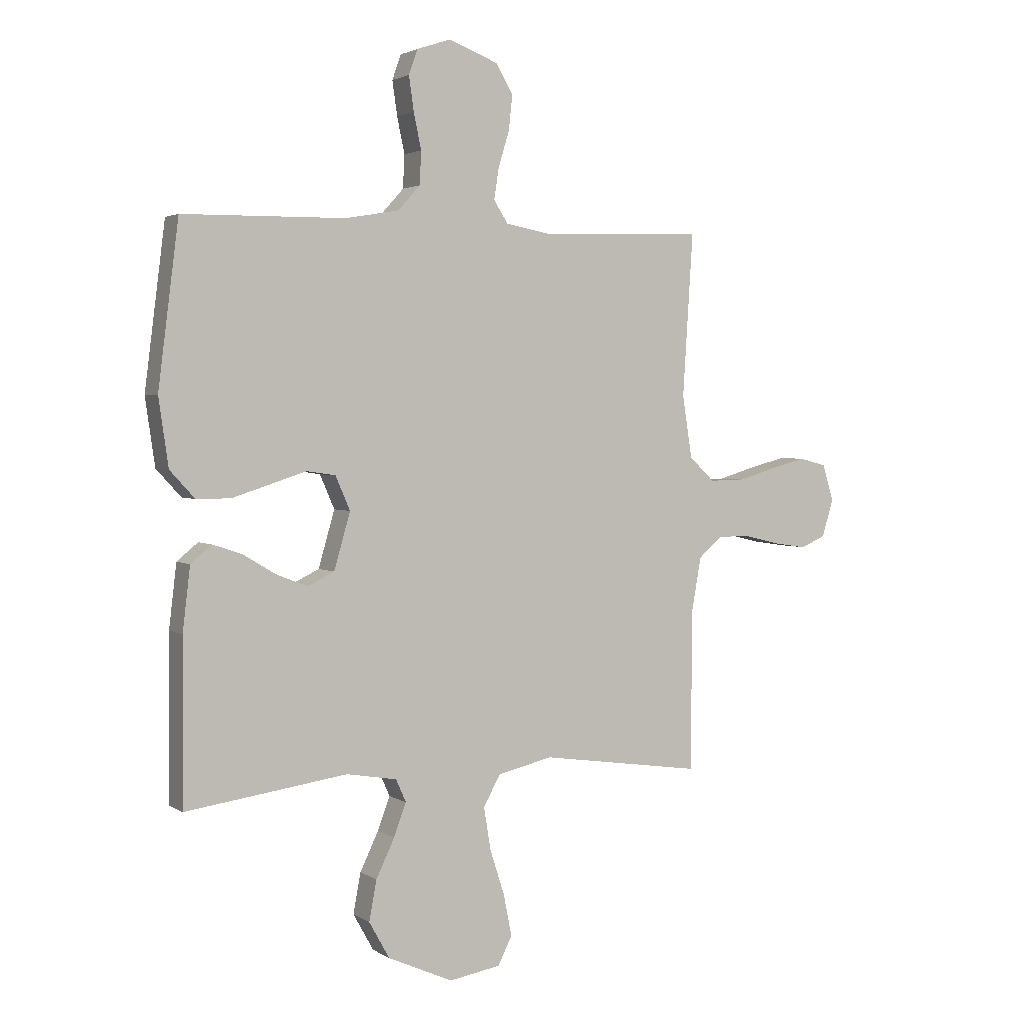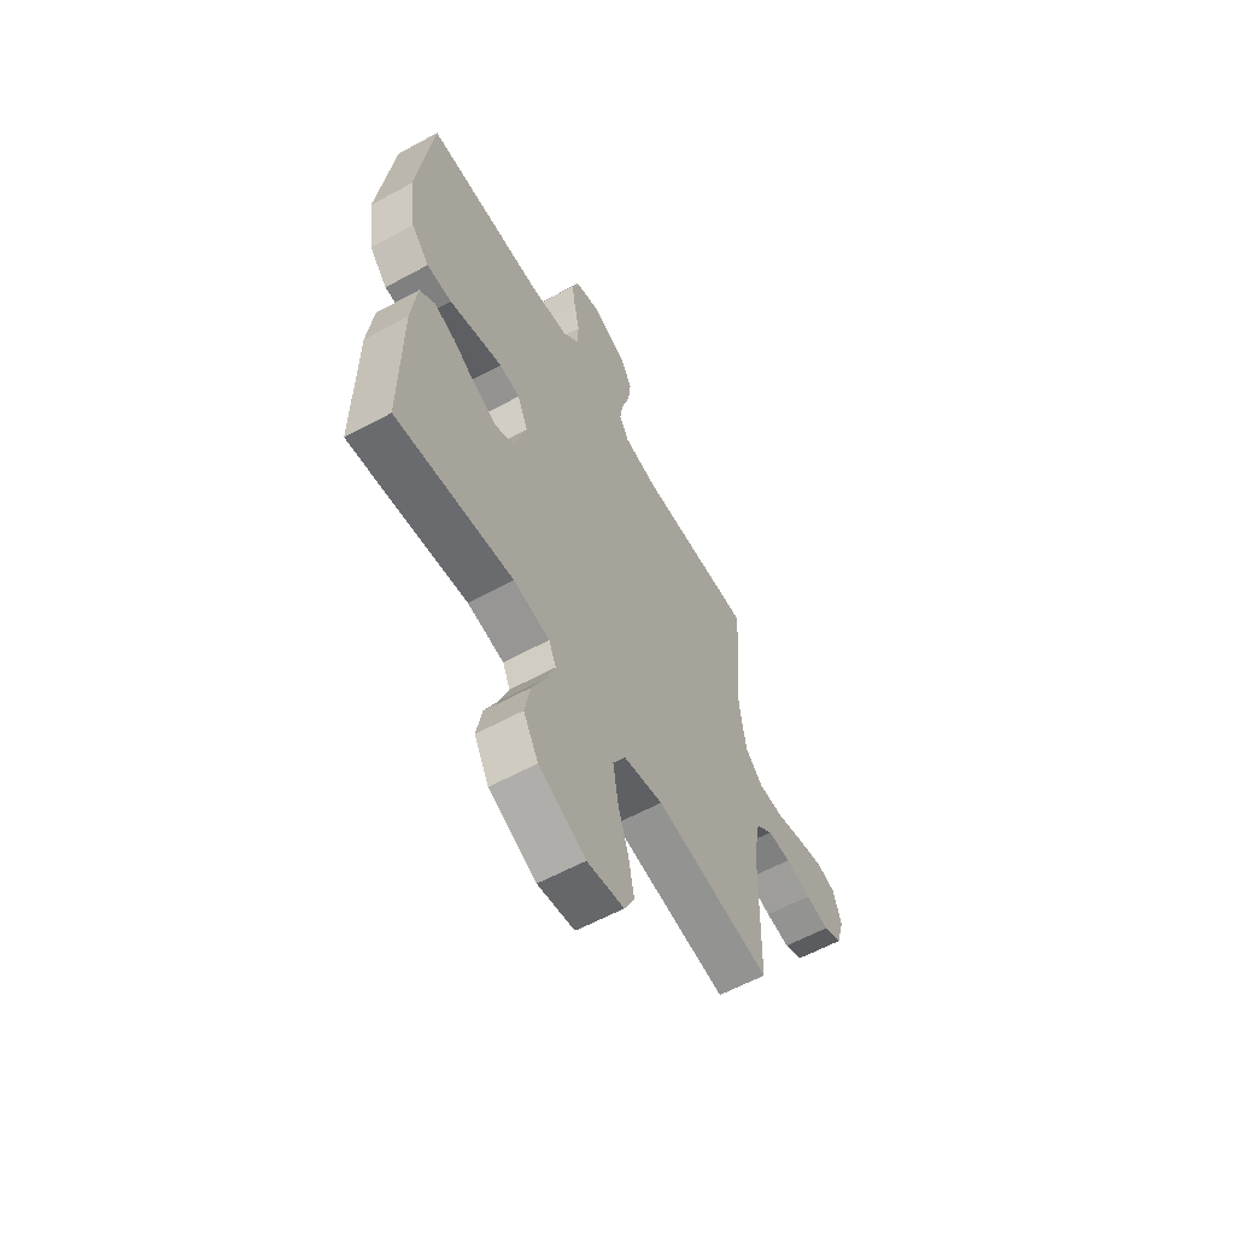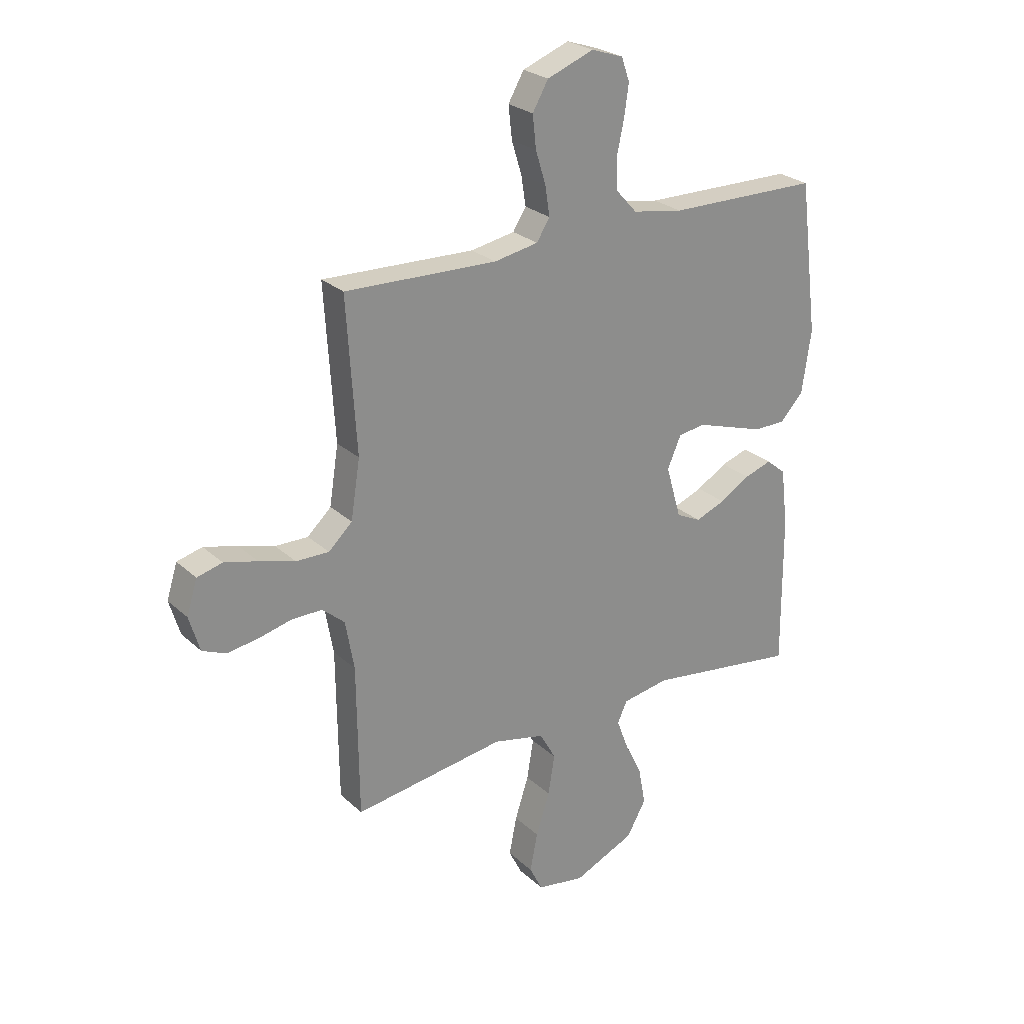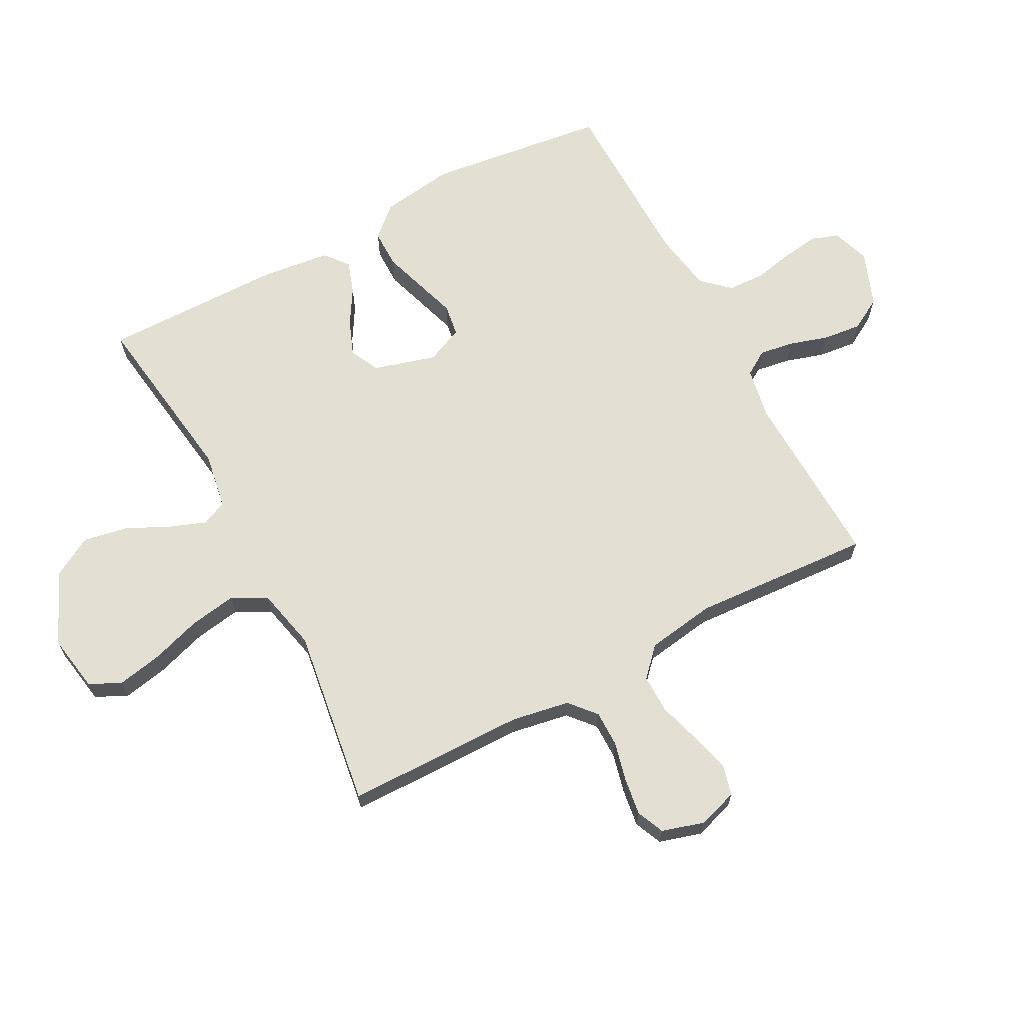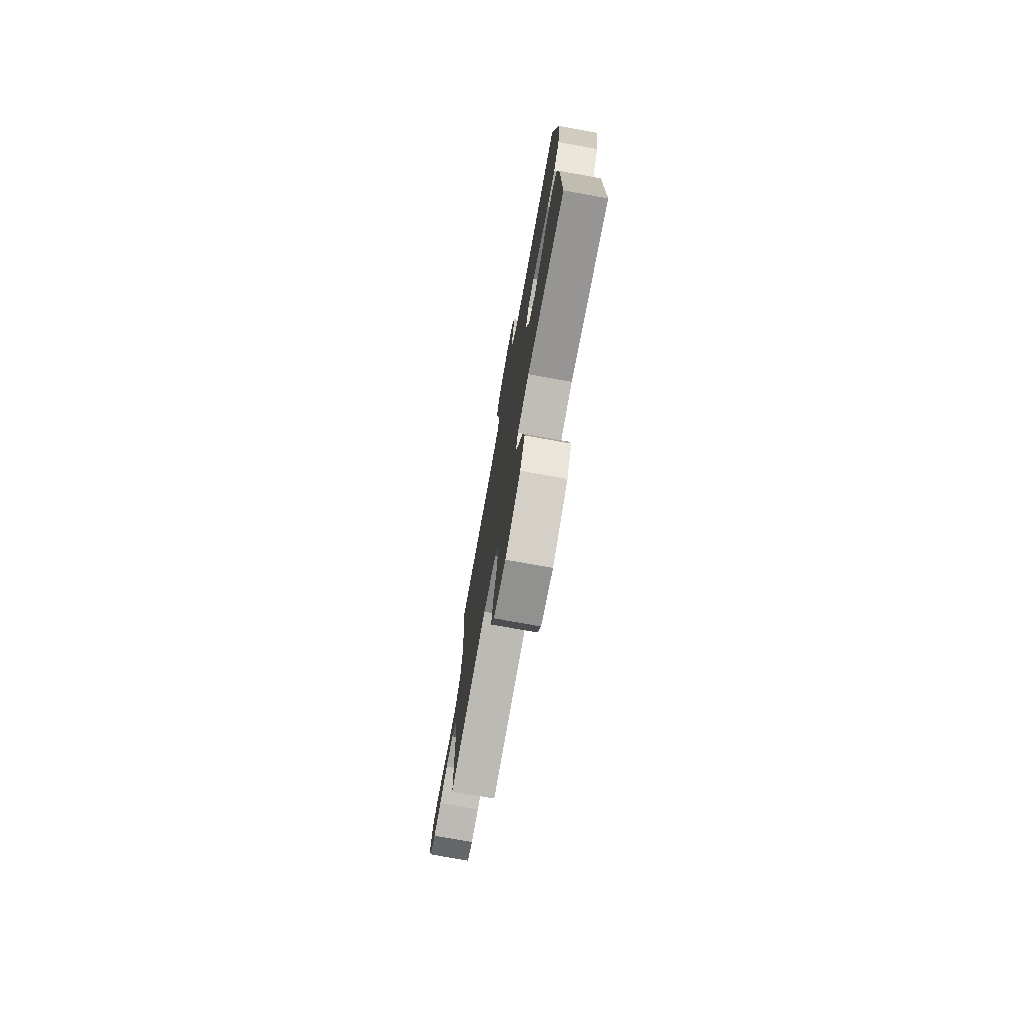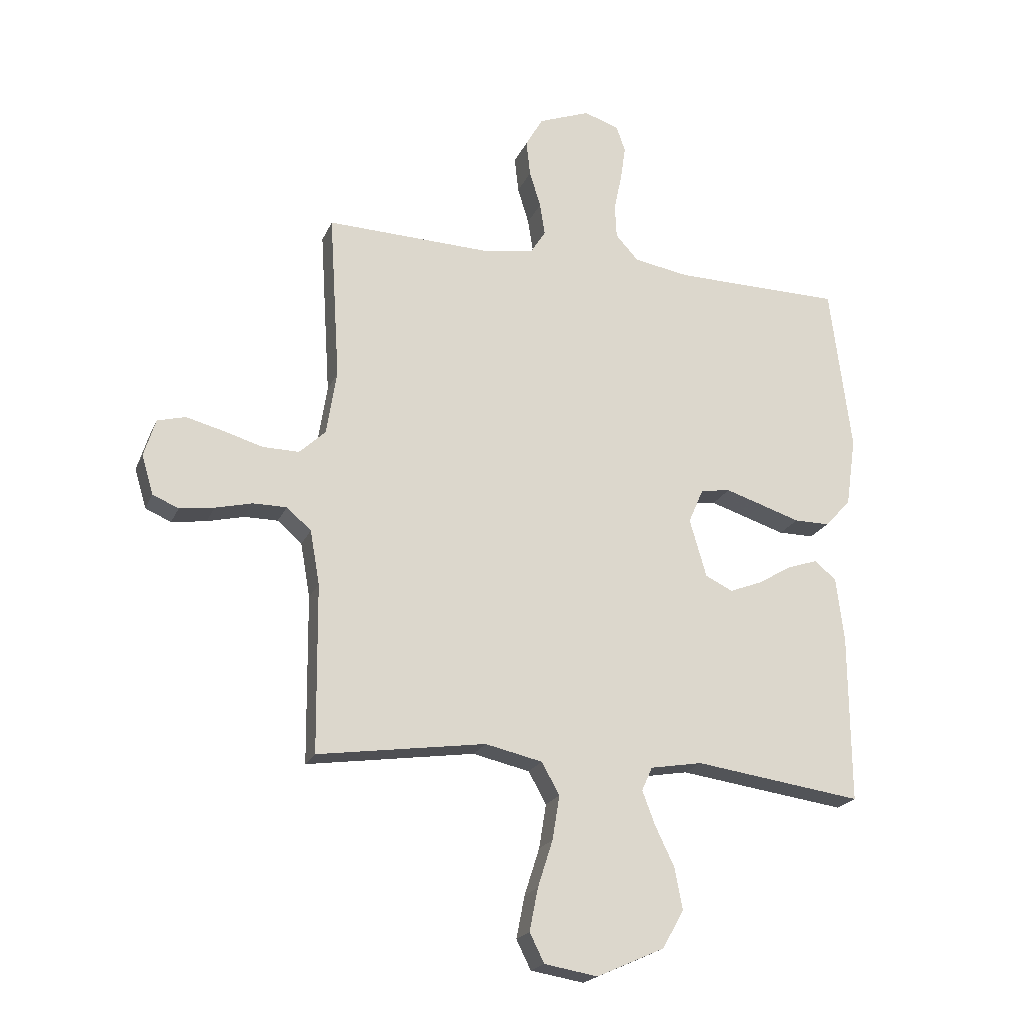
<metadata>
{"format":"obj","ext":"obj","renderer":"f3d","projection":"perspective","resolution":1024,"background":"white","views":[{"elev":2.7,"azim":152.7,"up":"+Z"},{"elev":-60.0,"azim":119.1,"up":"+Z"},{"elev":25.7,"azim":-35.3,"up":"+Z"},{"elev":66.6,"azim":-118.0,"up":"+Y"},{"elev":-75.5,"azim":79.8,"up":"+Z"},{"elev":-20.7,"azim":-18.5,"up":"+Z"}]}
</metadata>
<code>
v -0.5 0.07 -0.5
v -0.503 0.07 -0.2
v -0.52 0.07 -0.103
v -0.564 0.07 -0.065
v -0.624 0.07 -0.065
v -0.69 0.07 -0.081
v -0.752 0.07 -0.09
v -0.798 0.07 -0.07
v -0.819 0.07 0
v -0.798 0.07 0.067
v -0.748 0.07 0.08
v -0.682 0.07 0.063
v -0.611 0.07 0.042
v -0.546 0.07 0.041
v -0.499 0.07 0.085
v -0.481 0.07 0.2
v -0.5 0.07 0.5
v -0.2 0.07 0.49
v -0.113 0.07 0.506
v -0.087 0.07 0.547
v -0.096 0.07 0.605
v -0.116 0.07 0.67
v -0.123 0.07 0.734
v -0.092 0.07 0.788
v 0 0.07 0.823
v 0.063 0.07 0.802
v 0.079 0.07 0.756
v 0.07 0.07 0.693
v 0.056 0.07 0.627
v 0.059 0.07 0.566
v 0.1 0.07 0.521
v 0.2 0.07 0.504
v 0.5 0.07 0.5
v 0.538 0.07 0.2
v 0.52 0.07 0.076
v 0.474 0.07 0.026
v 0.41 0.07 0.026
v 0.339 0.07 0.049
v 0.273 0.07 0.07
v 0.22 0.07 0.062
v 0.193 0.07 0
v 0.223 0.07 -0.104
v 0.272 0.07 -0.128
v 0.331 0.07 -0.105
v 0.391 0.07 -0.069
v 0.445 0.07 -0.051
v 0.484 0.07 -0.083
v 0.498 0.07 -0.2
v 0.5 0.07 -0.5
v 0.2 0.07 -0.458
v 0.107 0.07 -0.474
v 0.088 0.07 -0.516
v 0.111 0.07 -0.577
v 0.145 0.07 -0.648
v 0.159 0.07 -0.722
v 0.121 0.07 -0.79
v 0 0.07 -0.844
v -0.095 0.07 -0.828
v -0.121 0.07 -0.776
v -0.106 0.07 -0.7
v -0.079 0.07 -0.616
v -0.066 0.07 -0.537
v -0.098 0.07 -0.48
v -0.2 0.07 -0.457
v -0.5 0 -0.5
v -0.503 0 -0.2
v -0.52 0 -0.103
v -0.564 0 -0.065
v -0.624 0 -0.065
v -0.69 0 -0.081
v -0.752 0 -0.09
v -0.798 0 -0.07
v -0.819 0 0
v -0.798 0 0.067
v -0.748 0 0.08
v -0.682 0 0.063
v -0.611 0 0.042
v -0.546 0 0.041
v -0.499 0 0.085
v -0.481 0 0.2
v -0.5 0 0.5
v -0.2 0 0.49
v -0.113 0 0.506
v -0.087 0 0.547
v -0.096 0 0.605
v -0.116 0 0.67
v -0.123 0 0.734
v -0.092 0 0.788
v 0 0 0.823
v 0.063 0 0.802
v 0.079 0 0.756
v 0.07 0 0.693
v 0.056 0 0.627
v 0.059 0 0.566
v 0.1 0 0.521
v 0.2 0 0.504
v 0.5 0 0.5
v 0.538 0 0.2
v 0.52 0 0.076
v 0.474 0 0.026
v 0.41 0 0.026
v 0.339 0 0.049
v 0.273 0 0.07
v 0.22 0 0.062
v 0.193 0 0
v 0.223 0 -0.104
v 0.272 0 -0.128
v 0.331 0 -0.105
v 0.391 0 -0.069
v 0.445 0 -0.051
v 0.484 0 -0.083
v 0.498 0 -0.2
v 0.5 0 -0.5
v 0.2 0 -0.458
v 0.107 0 -0.474
v 0.088 0 -0.516
v 0.111 0 -0.577
v 0.145 0 -0.648
v 0.159 0 -0.722
v 0.121 0 -0.79
v 0 0 -0.844
v -0.095 0 -0.828
v -0.121 0 -0.776
v -0.106 0 -0.7
v -0.079 0 -0.616
v -0.066 0 -0.537
v -0.098 0 -0.48
v -0.2 0 -0.457
f 59 60 61
f 58 59 61
f 57 58 61
f 56 57 61
f 55 56 61
f 54 55 61
f 53 54 61
f 52 53 61 62
f 51 52 62 63
f 48 49 50
f 47 48 50
f 46 47 50
f 45 46 50
f 44 45 50
f 51 63 64
f 50 51 64
f 44 50 64
f 43 44 64
f 36 37 38
f 35 36 38
f 34 35 38
f 33 34 38
f 32 33 38
f 31 32 38 39
f 30 31 39 40
f 27 28 29
f 26 27 29
f 25 26 29
f 24 25 29
f 23 24 29
f 22 23 29
f 21 22 29
f 20 21 29 30
f 30 40 41
f 20 30 41
f 19 20 41
f 16 17 18
f 19 41 42
f 18 19 42
f 16 18 42
f 15 16 42
f 11 12 13
f 10 11 13
f 9 10 13
f 8 9 13
f 7 8 13
f 6 7 13
f 5 6 13
f 4 5 13 14
f 64 1 2
f 43 64 2
f 42 43 2
f 15 42 2
f 3 4 14 15
f 2 3 15
f 125 124 123
f 125 123 122
f 125 122 121
f 125 121 120
f 125 120 119
f 125 119 118
f 125 118 117
f 126 125 117 116
f 127 126 116 115
f 114 113 112
f 114 112 111
f 114 111 110
f 114 110 109
f 114 109 108
f 128 127 115
f 128 115 114
f 128 114 108
f 128 108 107
f 102 101 100
f 102 100 99
f 102 99 98
f 102 98 97
f 102 97 96
f 103 102 96 95
f 104 103 95 94
f 93 92 91
f 93 91 90
f 93 90 89
f 93 89 88
f 93 88 87
f 93 87 86
f 93 86 85
f 94 93 85 84
f 105 104 94
f 105 94 84
f 105 84 83
f 82 81 80
f 106 105 83
f 106 83 82
f 106 82 80
f 106 80 79
f 77 76 75
f 77 75 74
f 77 74 73
f 77 73 72
f 77 72 71
f 77 71 70
f 77 70 69
f 78 77 69 68
f 66 65 128
f 66 128 107
f 66 107 106
f 66 106 79
f 79 78 68 67
f 79 67 66
f 1 65 66 2
f 2 66 67 3
f 3 67 68 4
f 4 68 69 5
f 5 69 70 6
f 6 70 71 7
f 7 71 72 8
f 8 72 73 9
f 9 73 74 10
f 10 74 75 11
f 11 75 76 12
f 12 76 77 13
f 13 77 78 14
f 14 78 79 15
f 15 79 80 16
f 16 80 81 17
f 17 81 82 18
f 18 82 83 19
f 19 83 84 20
f 20 84 85 21
f 21 85 86 22
f 22 86 87 23
f 23 87 88 24
f 24 88 89 25
f 25 89 90 26
f 26 90 91 27
f 27 91 92 28
f 28 92 93 29
f 29 93 94 30
f 30 94 95 31
f 31 95 96 32
f 32 96 97 33
f 33 97 98 34
f 34 98 99 35
f 35 99 100 36
f 36 100 101 37
f 37 101 102 38
f 38 102 103 39
f 39 103 104 40
f 40 104 105 41
f 41 105 106 42
f 42 106 107 43
f 43 107 108 44
f 44 108 109 45
f 45 109 110 46
f 46 110 111 47
f 47 111 112 48
f 48 112 113 49
f 49 113 114 50
f 50 114 115 51
f 51 115 116 52
f 52 116 117 53
f 53 117 118 54
f 54 118 119 55
f 55 119 120 56
f 56 120 121 57
f 57 121 122 58
f 58 122 123 59
f 59 123 124 60
f 60 124 125 61
f 61 125 126 62
f 62 126 127 63
f 63 127 128 64
f 64 128 65 1

</code>
